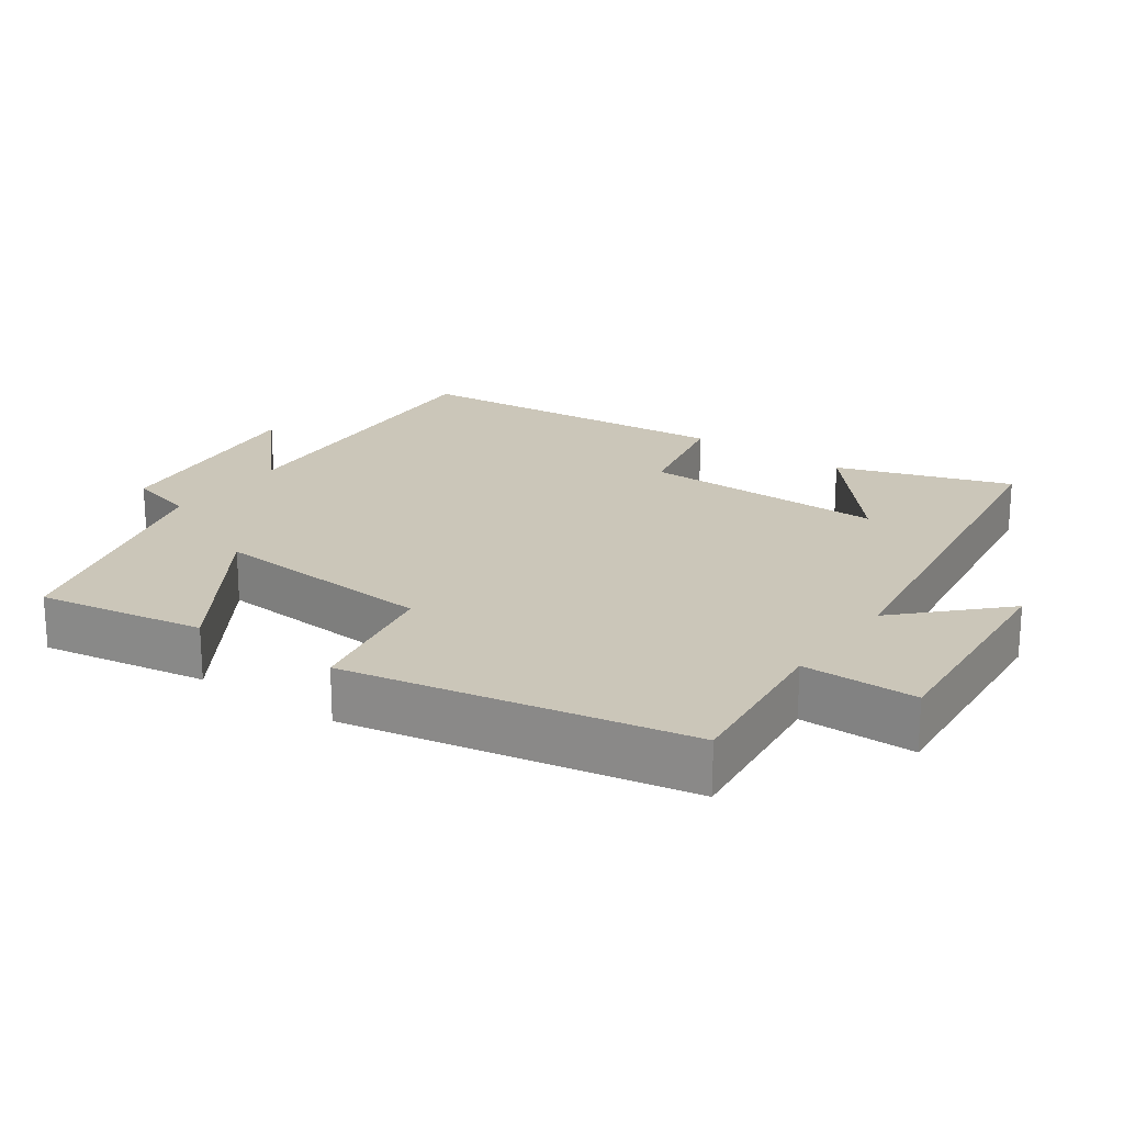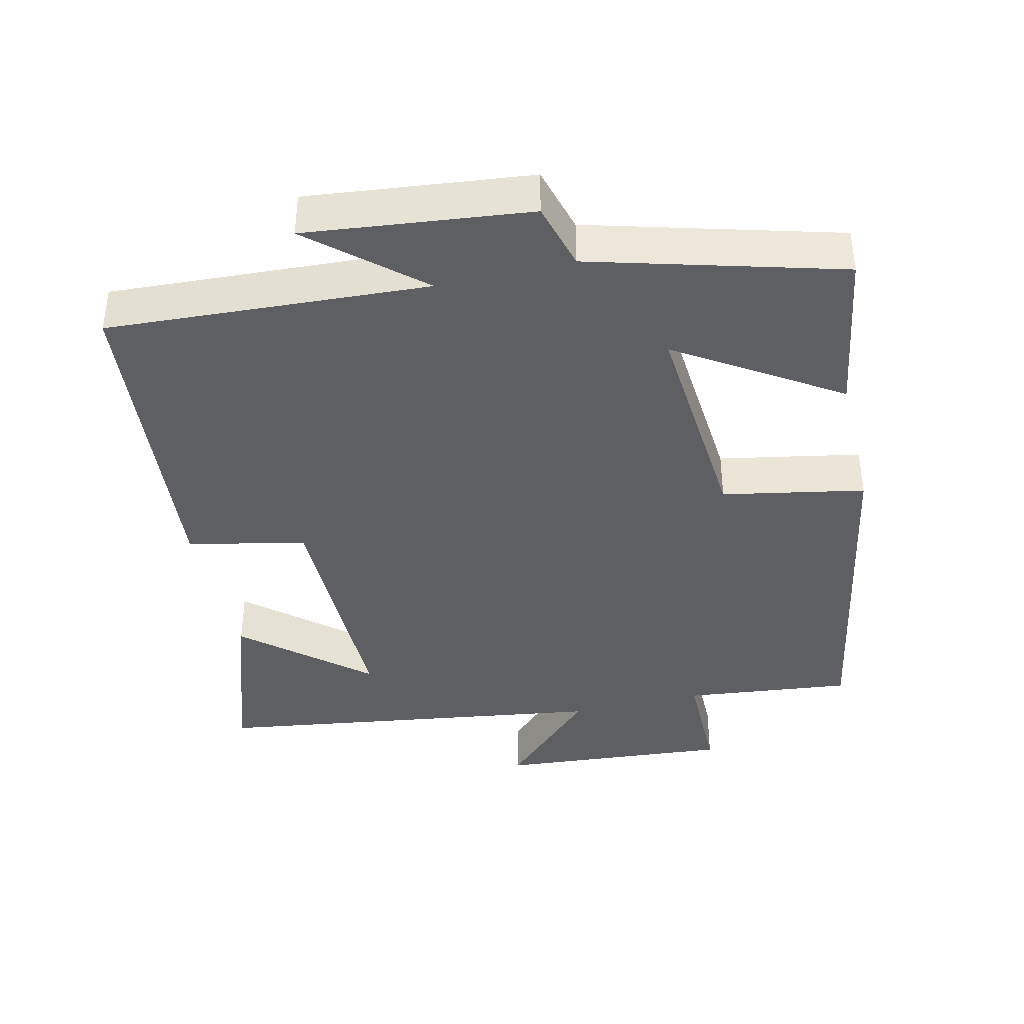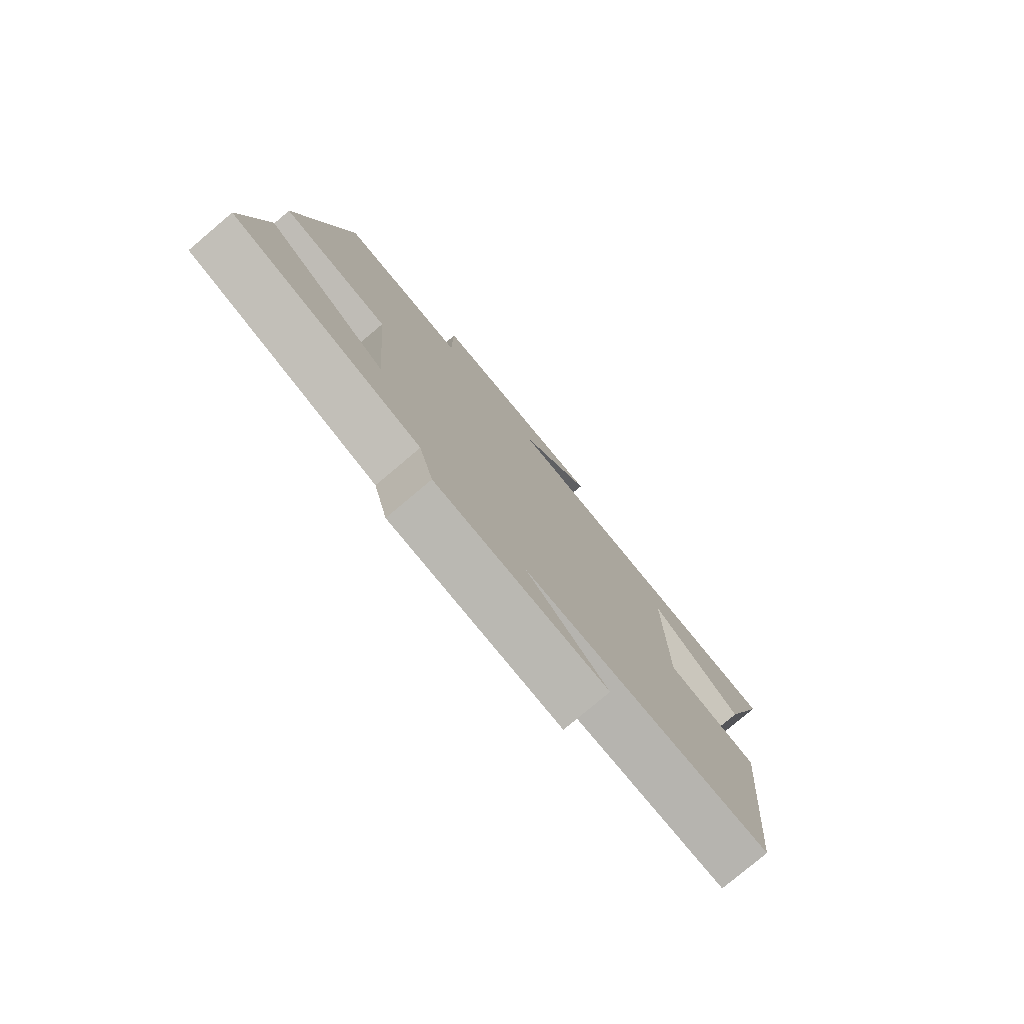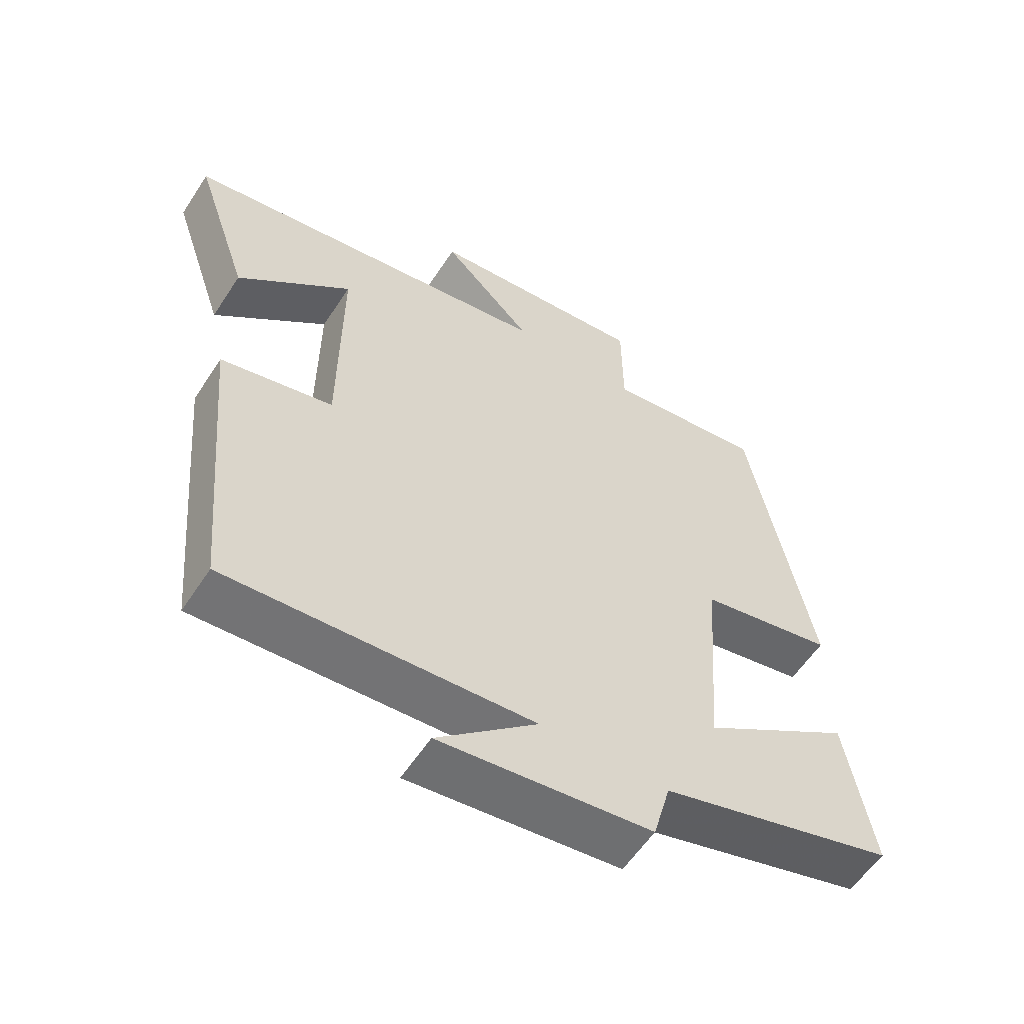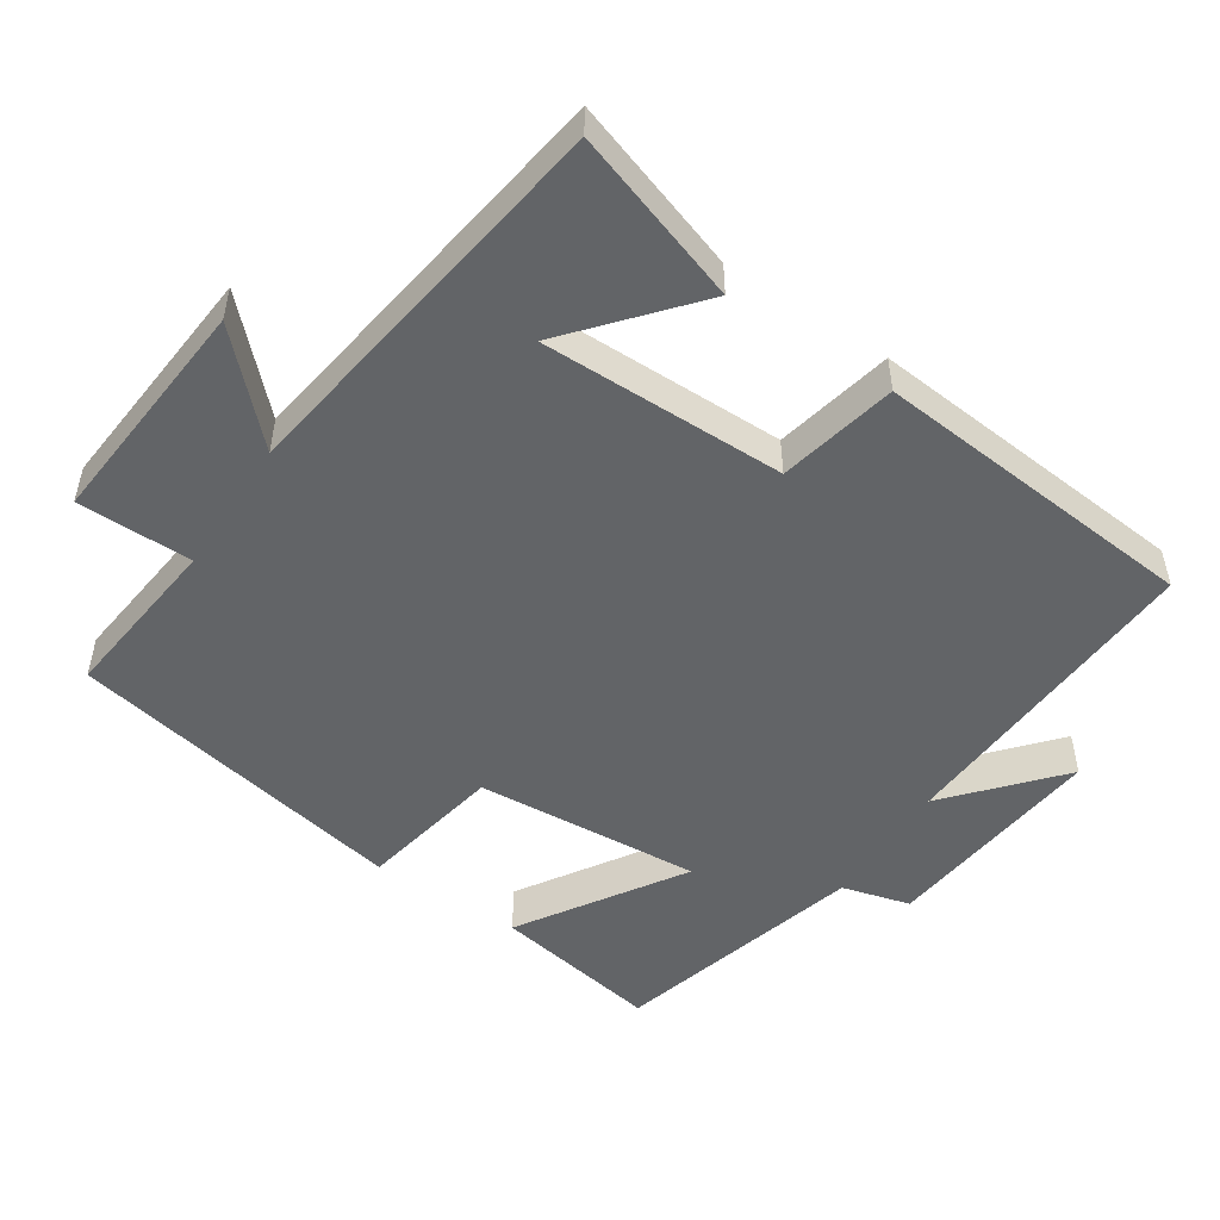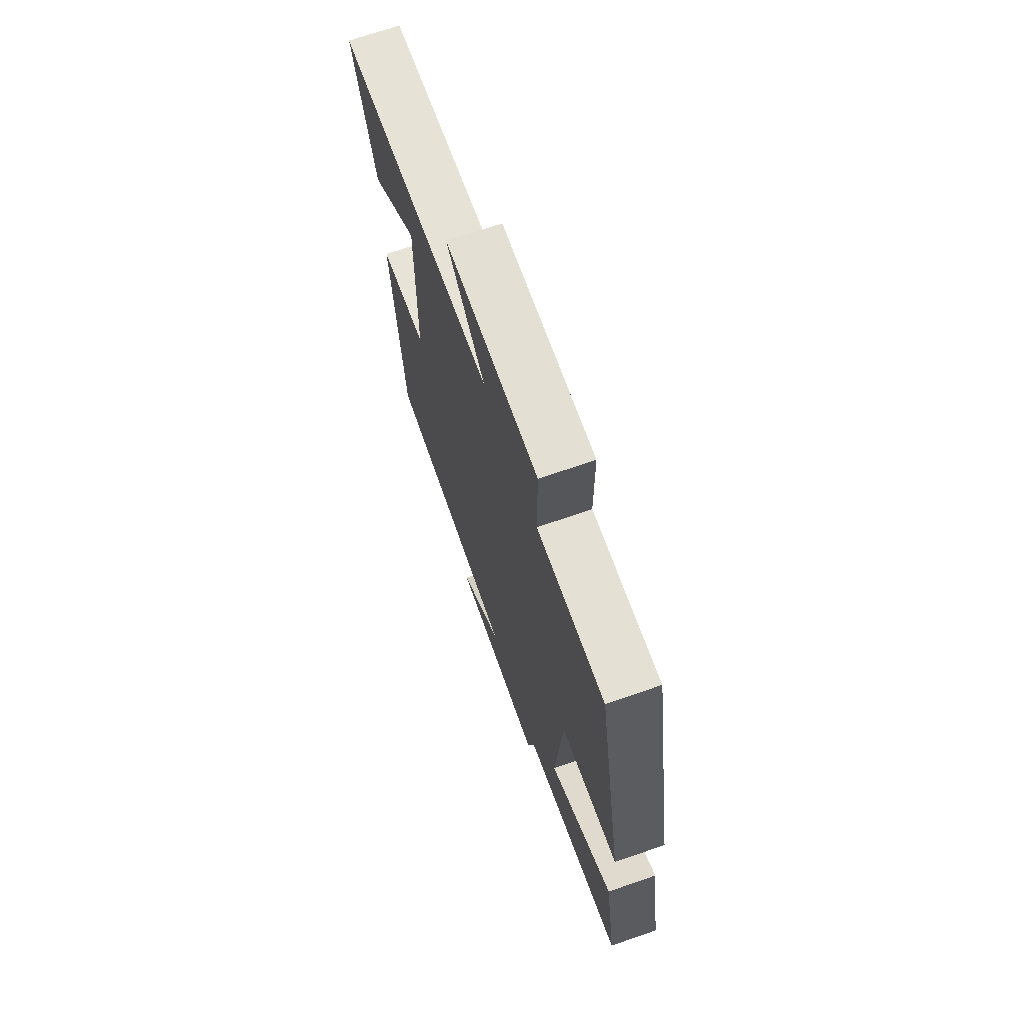
<metadata>
{"format":"obj","ext":"obj","renderer":"f3d","projection":"perspective","resolution":1024,"background":"white","views":[{"elev":21.0,"azim":-54.6,"up":"+Y"},{"elev":-40.0,"azim":-166.6,"up":"+Y"},{"elev":-78.5,"azim":-49.8,"up":"+Z"},{"elev":-57.6,"azim":147.2,"up":"+Z"},{"elev":-51.1,"azim":56.7,"up":"+Y"},{"elev":70.3,"azim":-109.0,"up":"+Z"}]}
</metadata>
<code>
v 0.582 0.07 0.417
v 0.5 0.07 0.173
v 0.331 0.07 0.318
v 0.333 0.07 -0.028
v 0.5 0.07 -0.065
v 0.458 0.07 -0.527
v 0.004 0.07 -0.5
v 0.154 0.07 -0.632
v -0.162 0.07 -0.596
v -0.188 0.07 -0.5
v -0.54 0.07 -0.401
v -0.5 0.07 -0.166
v -0.275 0.07 -0.311
v -0.299 0.07 0.007
v -0.5 0.07 0.046
v -0.408 0.07 0.527
v -0.171 0.07 0.5
v -0.17 0.07 0.662
v 0.158 0.07 0.634
v 0.023 0.07 0.5
v 0.582 0 0.417
v 0.5 0 0.173
v 0.331 0 0.318
v 0.333 0 -0.028
v 0.5 0 -0.065
v 0.458 0 -0.527
v 0.004 0 -0.5
v 0.154 0 -0.632
v -0.162 0 -0.596
v -0.188 0 -0.5
v -0.54 0 -0.401
v -0.5 0 -0.166
v -0.275 0 -0.311
v -0.299 0 0.007
v -0.5 0 0.046
v -0.408 0 0.527
v -0.171 0 0.5
v -0.17 0 0.662
v 0.158 0 0.634
v 0.023 0 0.5
f 17 18 19 20
f 17 20 1
f 14 15 16 17
f 13 14 17
f 10 11 12 13
f 10 13 17
f 7 8 9 10
f 7 10 17
f 4 5 6 7
f 3 4 7 17
f 1 2 3
f 1 3 17
f 40 39 38 37
f 21 40 37
f 37 36 35 34
f 37 34 33
f 33 32 31 30
f 37 33 30
f 30 29 28 27
f 37 30 27
f 27 26 25 24
f 37 27 24 23
f 23 22 21
f 37 23 21
f 1 21 22 2
f 2 22 23 3
f 3 23 24 4
f 4 24 25 5
f 5 25 26 6
f 6 26 27 7
f 7 27 28 8
f 8 28 29 9
f 9 29 30 10
f 10 30 31 11
f 11 31 32 12
f 12 32 33 13
f 13 33 34 14
f 14 34 35 15
f 15 35 36 16
f 16 36 37 17
f 17 37 38 18
f 18 38 39 19
f 19 39 40 20
f 20 40 21 1

</code>
